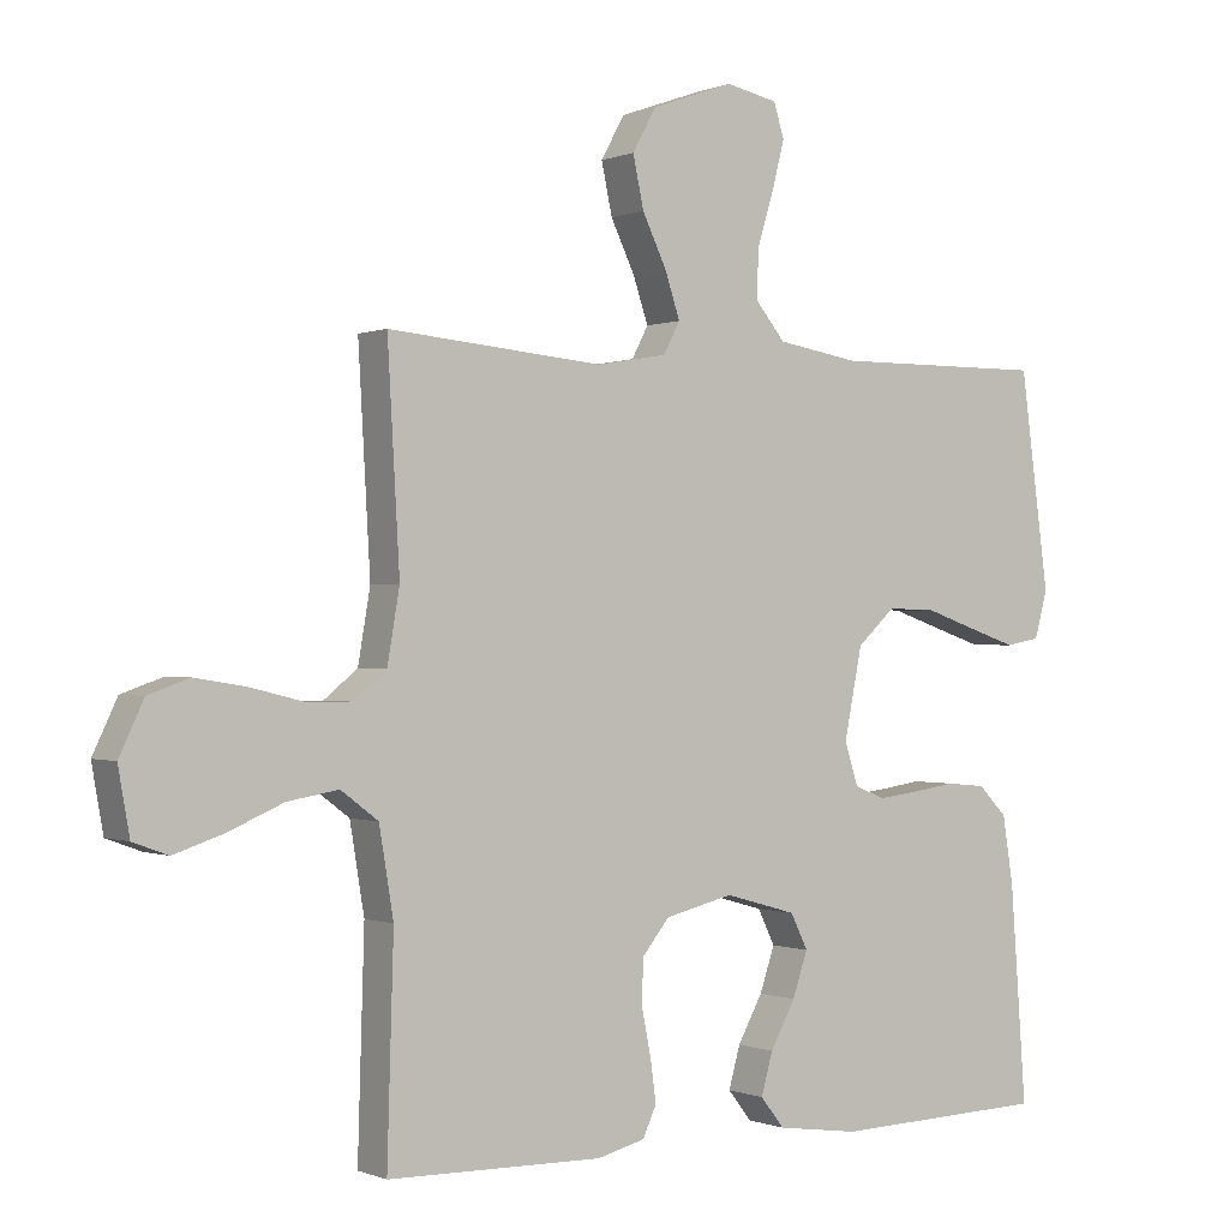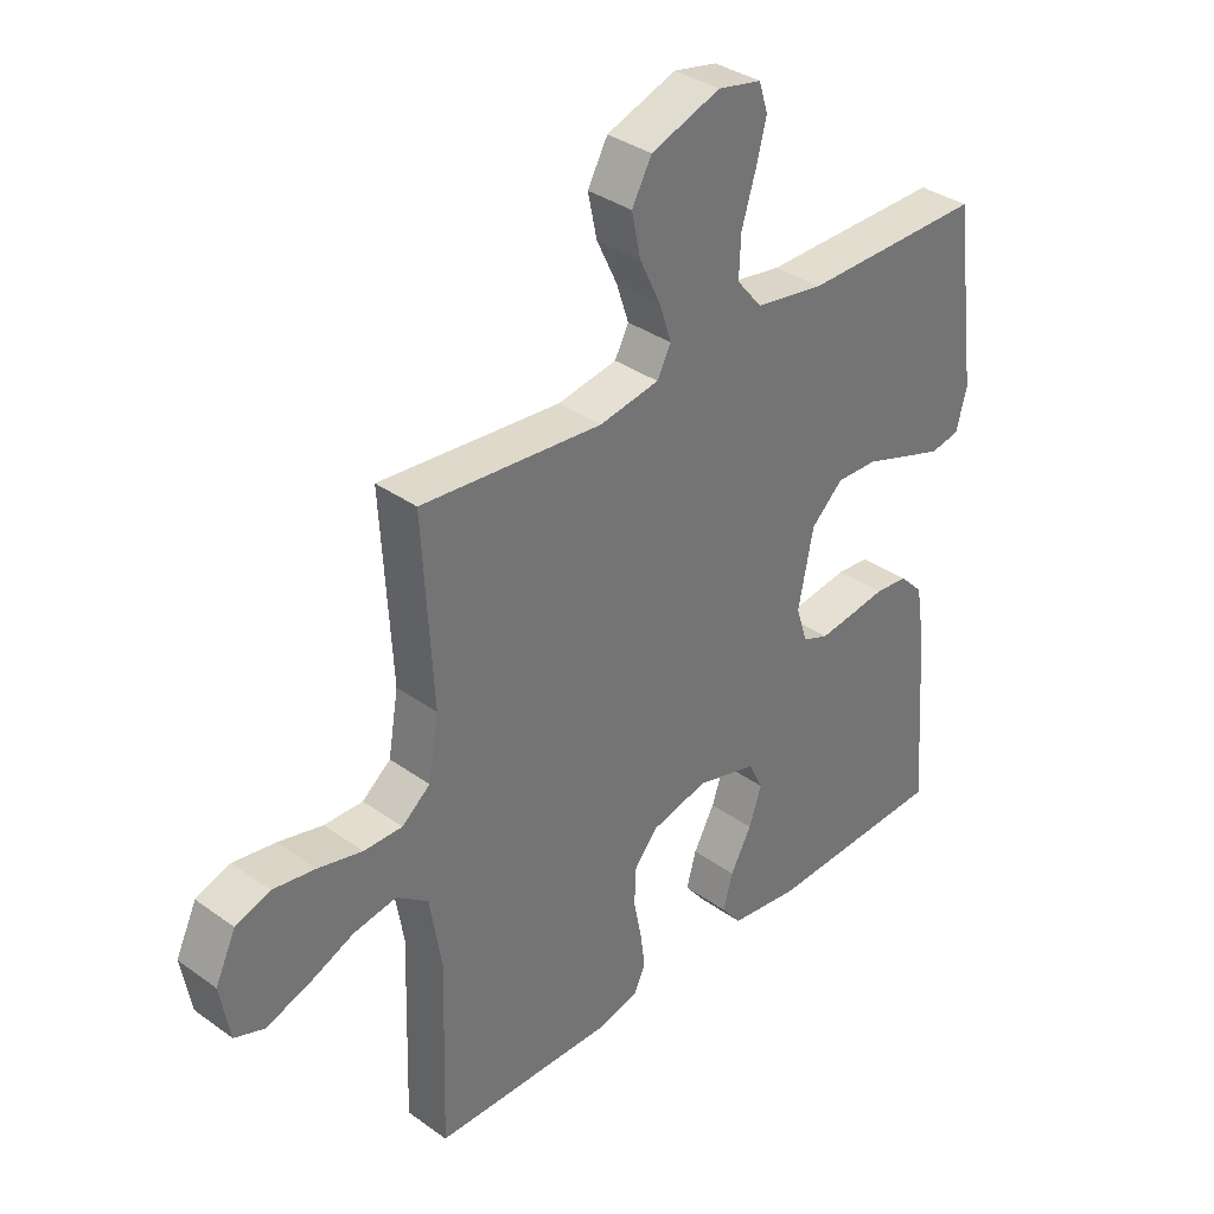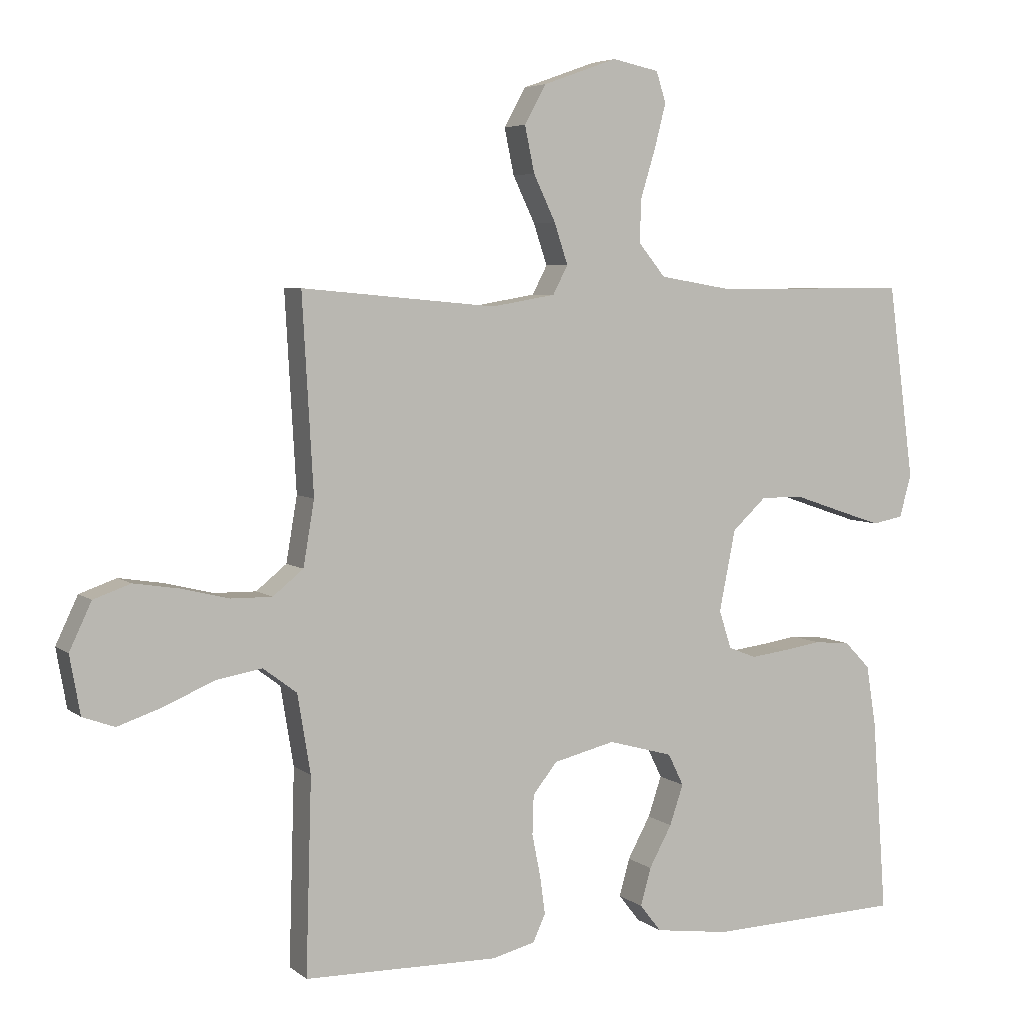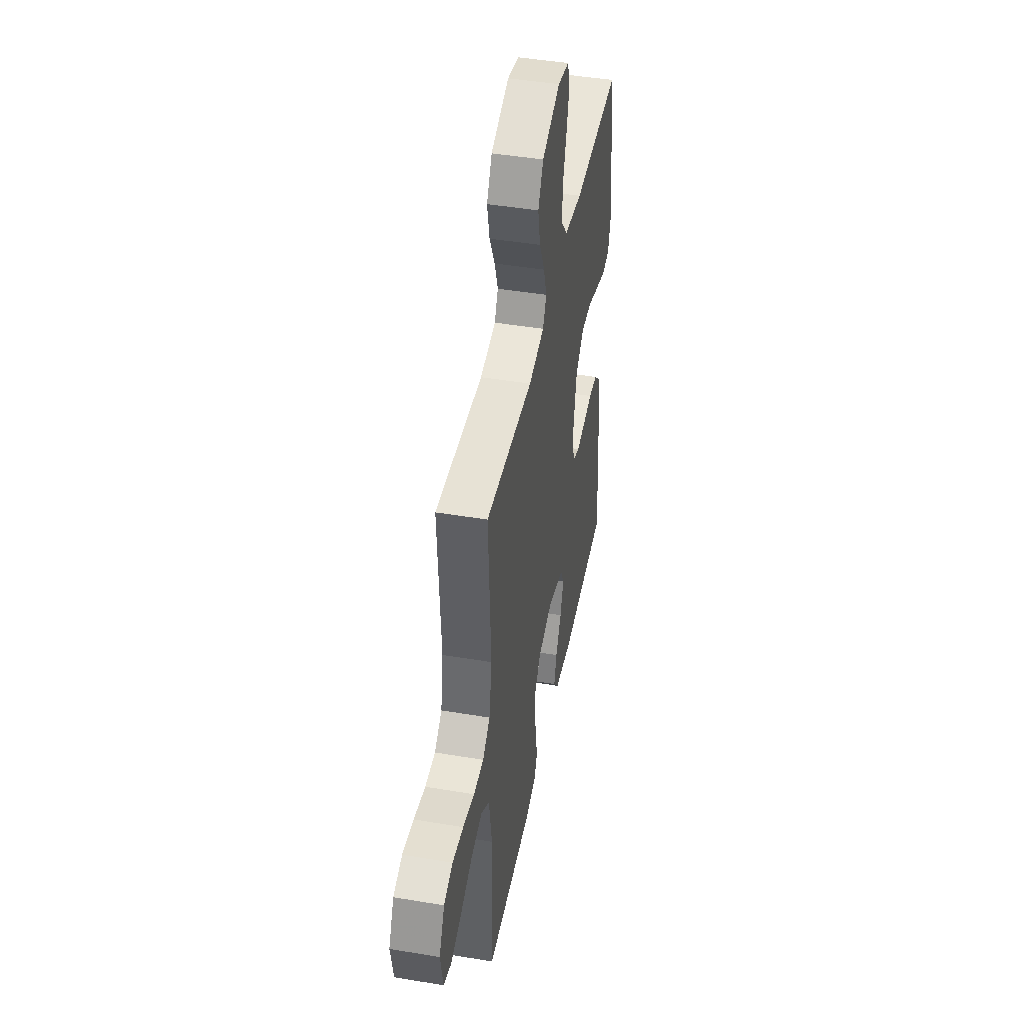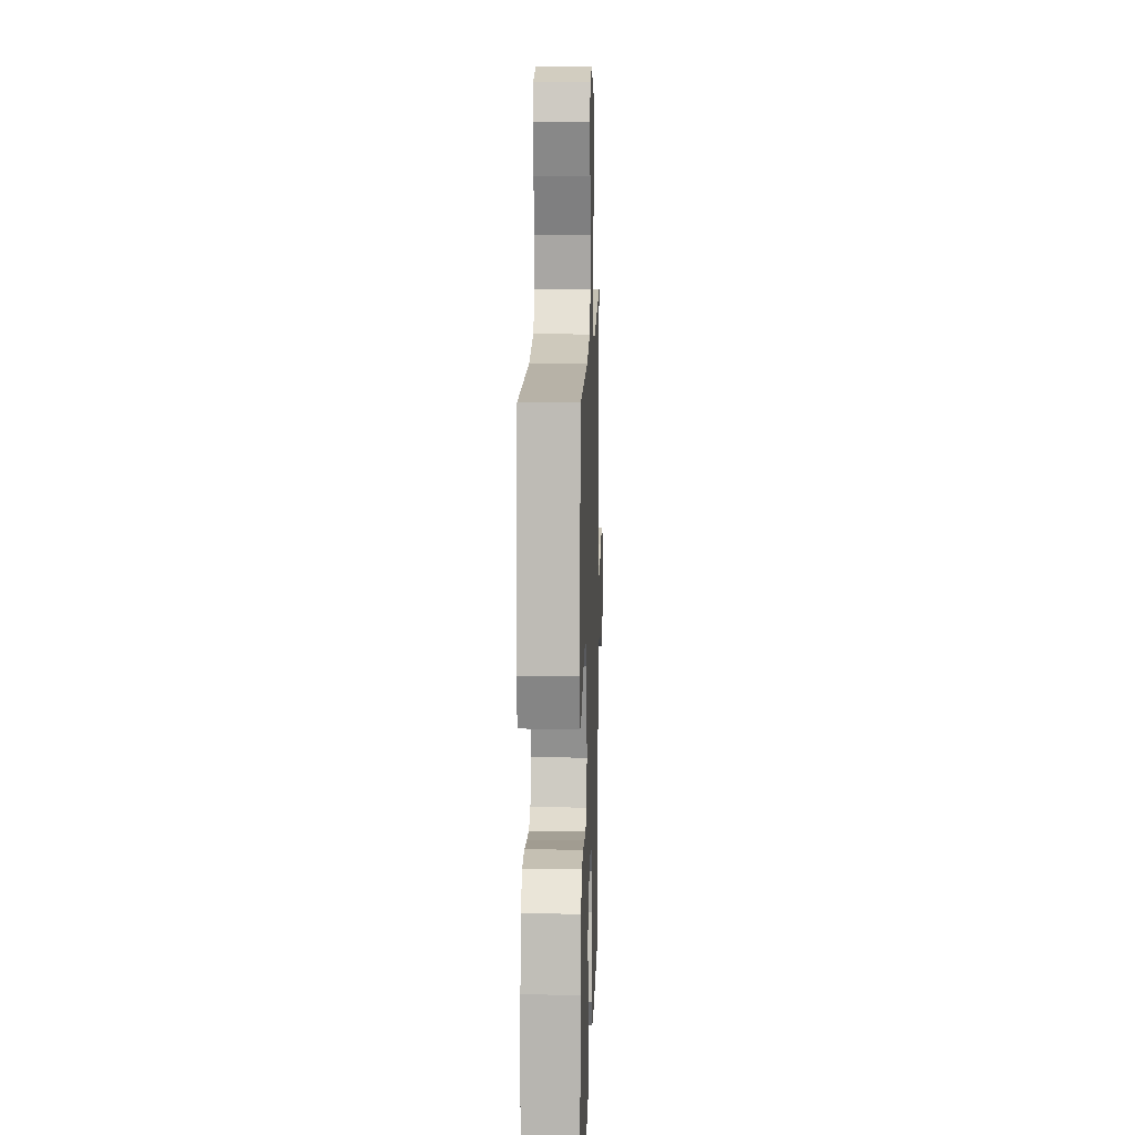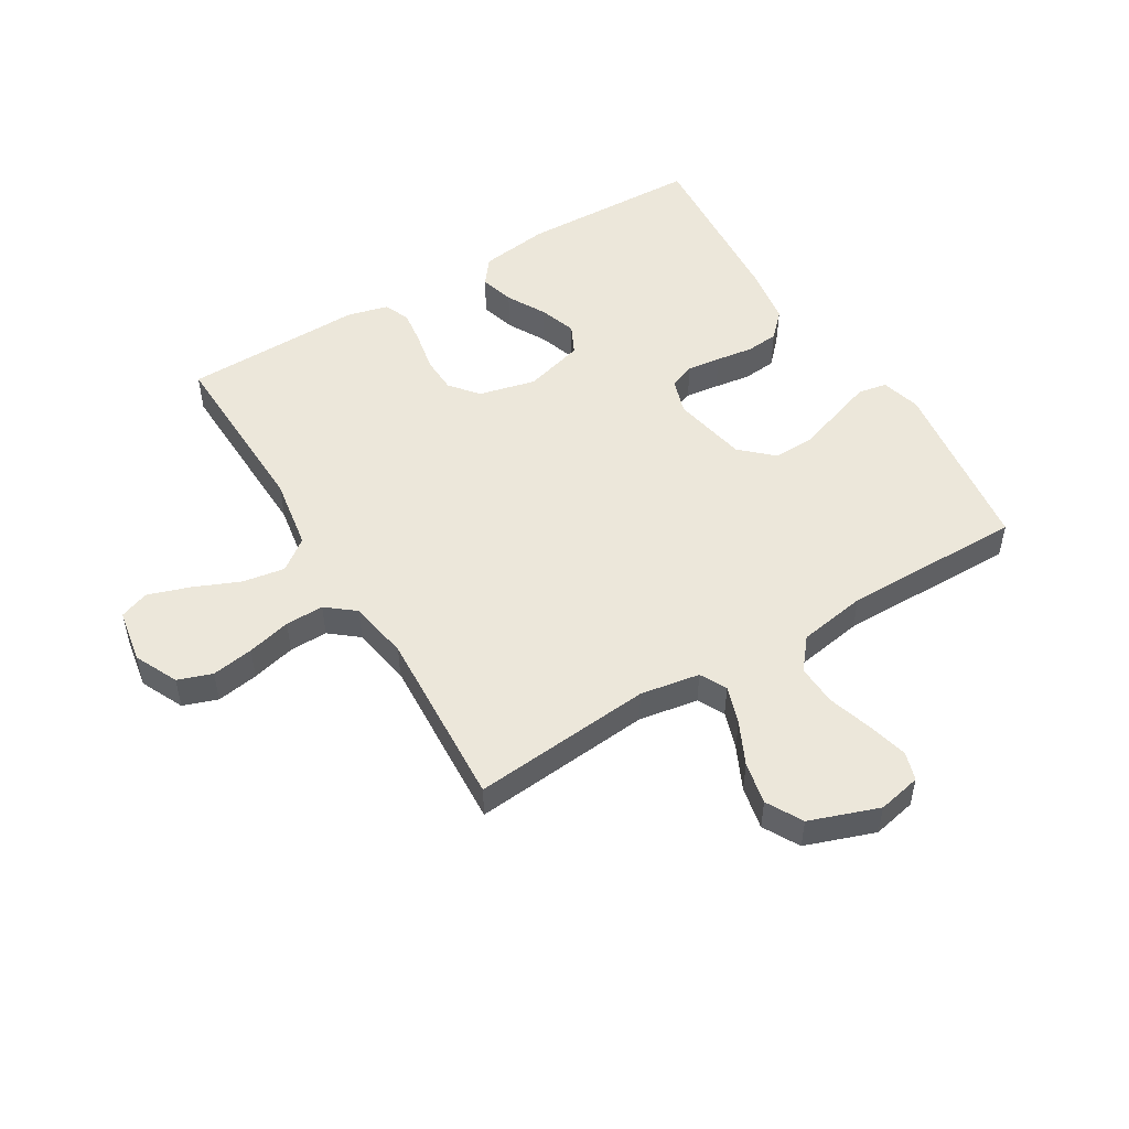
<metadata>
{"format":"obj","ext":"obj","renderer":"f3d","projection":"perspective","resolution":1024,"background":"white","views":[{"elev":-0.3,"azim":-34.3,"up":"+Z"},{"elev":35.4,"azim":-46.6,"up":"+Z"},{"elev":5.2,"azim":-25.5,"up":"+Z"},{"elev":45.1,"azim":-79.0,"up":"+Z"},{"elev":12.9,"azim":91.8,"up":"+Z"},{"elev":51.1,"azim":-31.2,"up":"+Y"}]}
</metadata>
<code>
v -0.5 0.07 0.5
v -0.2 0.07 0.473
v -0.101 0.07 0.49
v -0.078 0.07 0.534
v -0.099 0.07 0.597
v -0.133 0.07 0.668
v -0.148 0.07 0.739
v -0.115 0.07 0.799
v 0 0.07 0.84
v 0.072 0.07 0.825
v 0.087 0.07 0.778
v 0.07 0.07 0.711
v 0.047 0.07 0.636
v 0.044 0.07 0.568
v 0.086 0.07 0.517
v 0.2 0.07 0.498
v 0.5 0.07 0.5
v 0.54 0.07 0.2
v 0.522 0.07 0.134
v 0.474 0.07 0.125
v 0.408 0.07 0.147
v 0.335 0.07 0.172
v 0.267 0.07 0.174
v 0.214 0.07 0.125
v 0.189 0.07 0
v 0.208 0.07 -0.059
v 0.251 0.07 -0.076
v 0.307 0.07 -0.069
v 0.368 0.07 -0.06
v 0.423 0.07 -0.065
v 0.463 0.07 -0.106
v 0.478 0.07 -0.2
v 0.5 0.07 -0.5
v 0.2 0.07 -0.51
v 0.085 0.07 -0.494
v 0.052 0.07 -0.452
v 0.068 0.07 -0.394
v 0.103 0.07 -0.33
v 0.124 0.07 -0.268
v 0.1 0.07 -0.219
v 0 0.07 -0.191
v -0.095 0.07 -0.214
v -0.133 0.07 -0.261
v -0.135 0.07 -0.322
v -0.122 0.07 -0.387
v -0.114 0.07 -0.446
v -0.133 0.07 -0.488
v -0.2 0.07 -0.505
v -0.5 0.07 -0.5
v -0.491 0.07 -0.2
v -0.511 0.07 -0.079
v -0.563 0.07 -0.04
v -0.634 0.07 -0.052
v -0.711 0.07 -0.085
v -0.78 0.07 -0.108
v -0.829 0.07 -0.09
v -0.845 0.07 0
v -0.811 0.07 0.072
v -0.754 0.07 0.092
v -0.684 0.07 0.081
v -0.611 0.07 0.063
v -0.547 0.07 0.062
v -0.5 0.07 0.1
v -0.483 0.07 0.2
v -0.5 0 0.5
v -0.2 0 0.473
v -0.101 0 0.49
v -0.078 0 0.534
v -0.099 0 0.597
v -0.133 0 0.668
v -0.148 0 0.739
v -0.115 0 0.799
v 0 0 0.84
v 0.072 0 0.825
v 0.087 0 0.778
v 0.07 0 0.711
v 0.047 0 0.636
v 0.044 0 0.568
v 0.086 0 0.517
v 0.2 0 0.498
v 0.5 0 0.5
v 0.54 0 0.2
v 0.522 0 0.134
v 0.474 0 0.125
v 0.408 0 0.147
v 0.335 0 0.172
v 0.267 0 0.174
v 0.214 0 0.125
v 0.189 0 0
v 0.208 0 -0.059
v 0.251 0 -0.076
v 0.307 0 -0.069
v 0.368 0 -0.06
v 0.423 0 -0.065
v 0.463 0 -0.106
v 0.478 0 -0.2
v 0.5 0 -0.5
v 0.2 0 -0.51
v 0.085 0 -0.494
v 0.052 0 -0.452
v 0.068 0 -0.394
v 0.103 0 -0.33
v 0.124 0 -0.268
v 0.1 0 -0.219
v 0 0 -0.191
v -0.095 0 -0.214
v -0.133 0 -0.261
v -0.135 0 -0.322
v -0.122 0 -0.387
v -0.114 0 -0.446
v -0.133 0 -0.488
v -0.2 0 -0.505
v -0.5 0 -0.5
v -0.491 0 -0.2
v -0.511 0 -0.079
v -0.563 0 -0.04
v -0.634 0 -0.052
v -0.711 0 -0.085
v -0.78 0 -0.108
v -0.829 0 -0.09
v -0.845 0 0
v -0.811 0 0.072
v -0.754 0 0.092
v -0.684 0 0.081
v -0.611 0 0.063
v -0.547 0 0.062
v -0.5 0 0.1
v -0.483 0 0.2
f 58 59 60 61
f 56 57 58 61
f 56 61 62
f 53 54 55 56
f 53 56 62
f 52 53 62 63
f 47 48 49 50
f 47 50 51
f 44 45 46 47
f 44 47 51
f 43 44 51 52
f 35 36 37 38
f 35 38 39
f 34 35 39
f 33 34 39
f 32 33 39 40
f 28 29 30 31
f 27 28 31 32
f 26 27 32 40
f 19 20 21 22
f 17 18 19 22
f 16 17 22 23
f 15 16 23 24
f 10 11 12 13
f 8 9 10 13
f 8 13 14
f 5 6 7 8
f 4 5 8 14
f 3 4 14 15
f 64 1 2
f 63 64 2 3
f 42 43 52 63
f 41 42 63 3
f 25 26 40 41
f 24 25 41
f 3 15 24 41
f 125 124 123 122
f 125 122 121 120
f 126 125 120
f 120 119 118 117
f 126 120 117
f 127 126 117 116
f 114 113 112 111
f 115 114 111
f 111 110 109 108
f 115 111 108
f 116 115 108 107
f 102 101 100 99
f 103 102 99
f 103 99 98
f 103 98 97
f 104 103 97 96
f 95 94 93 92
f 96 95 92 91
f 104 96 91 90
f 86 85 84 83
f 86 83 82 81
f 87 86 81 80
f 88 87 80 79
f 77 76 75 74
f 77 74 73 72
f 78 77 72
f 72 71 70 69
f 78 72 69 68
f 79 78 68 67
f 66 65 128
f 67 66 128 127
f 127 116 107 106
f 67 127 106 105
f 105 104 90 89
f 105 89 88
f 105 88 79 67
f 1 65 66 2
f 2 66 67 3
f 3 67 68 4
f 4 68 69 5
f 5 69 70 6
f 6 70 71 7
f 7 71 72 8
f 8 72 73 9
f 9 73 74 10
f 10 74 75 11
f 11 75 76 12
f 12 76 77 13
f 13 77 78 14
f 14 78 79 15
f 15 79 80 16
f 16 80 81 17
f 17 81 82 18
f 18 82 83 19
f 19 83 84 20
f 20 84 85 21
f 21 85 86 22
f 22 86 87 23
f 23 87 88 24
f 24 88 89 25
f 25 89 90 26
f 26 90 91 27
f 27 91 92 28
f 28 92 93 29
f 29 93 94 30
f 30 94 95 31
f 31 95 96 32
f 32 96 97 33
f 33 97 98 34
f 34 98 99 35
f 35 99 100 36
f 36 100 101 37
f 37 101 102 38
f 38 102 103 39
f 39 103 104 40
f 40 104 105 41
f 41 105 106 42
f 42 106 107 43
f 43 107 108 44
f 44 108 109 45
f 45 109 110 46
f 46 110 111 47
f 47 111 112 48
f 48 112 113 49
f 49 113 114 50
f 50 114 115 51
f 51 115 116 52
f 52 116 117 53
f 53 117 118 54
f 54 118 119 55
f 55 119 120 56
f 56 120 121 57
f 57 121 122 58
f 58 122 123 59
f 59 123 124 60
f 60 124 125 61
f 61 125 126 62
f 62 126 127 63
f 63 127 128 64
f 64 128 65 1

</code>
